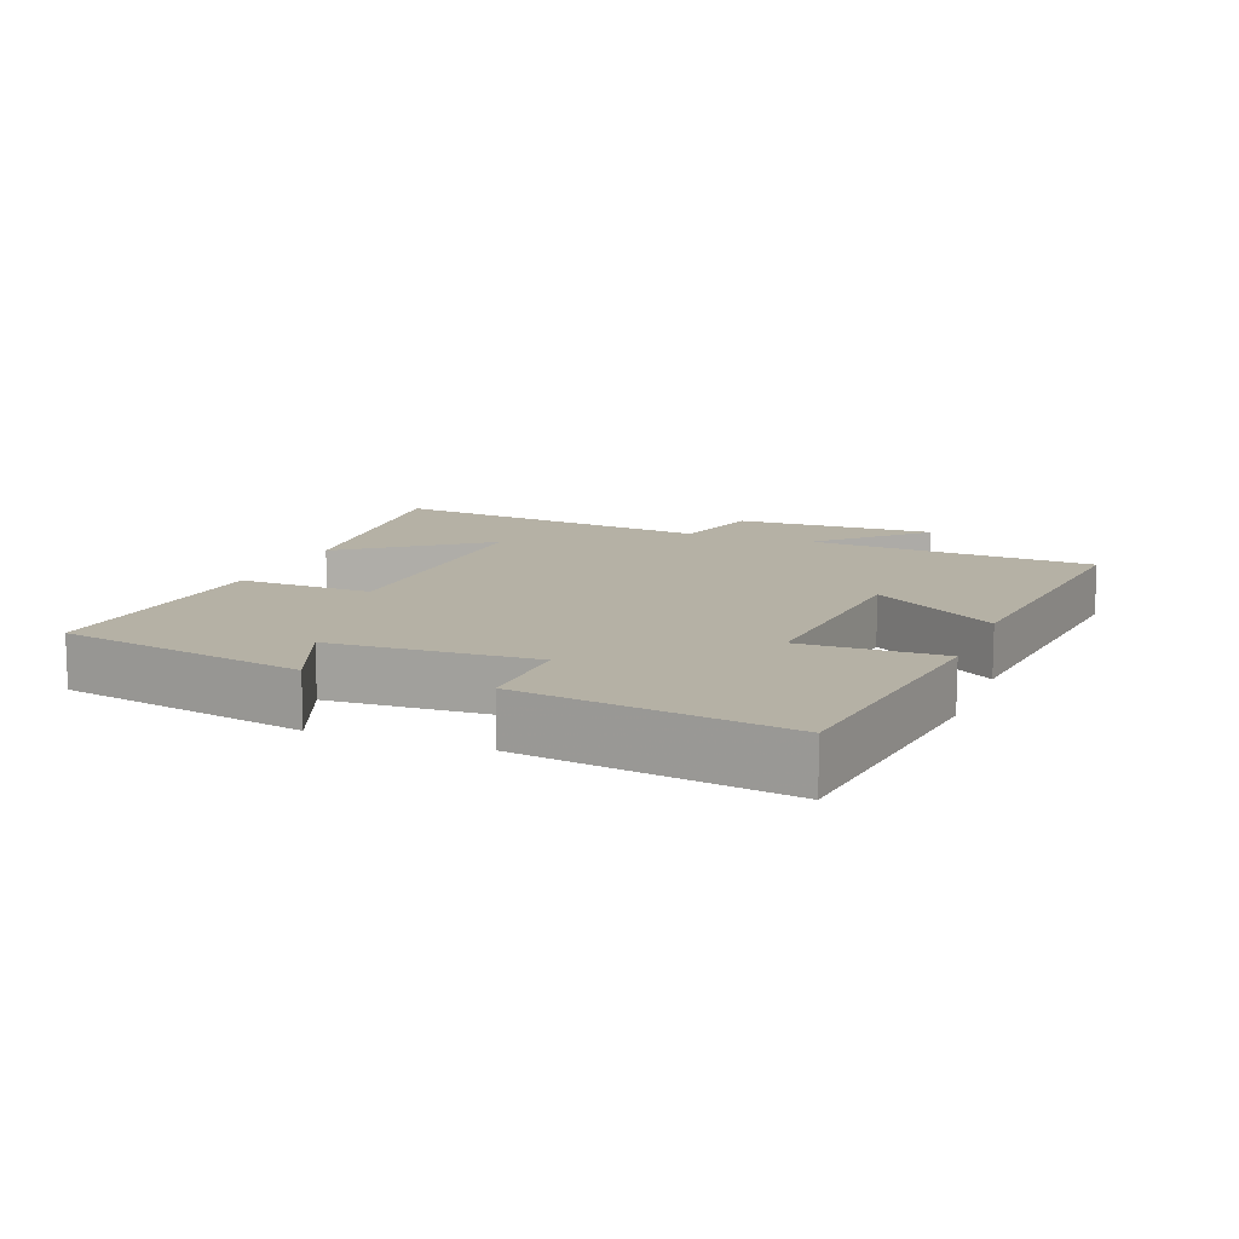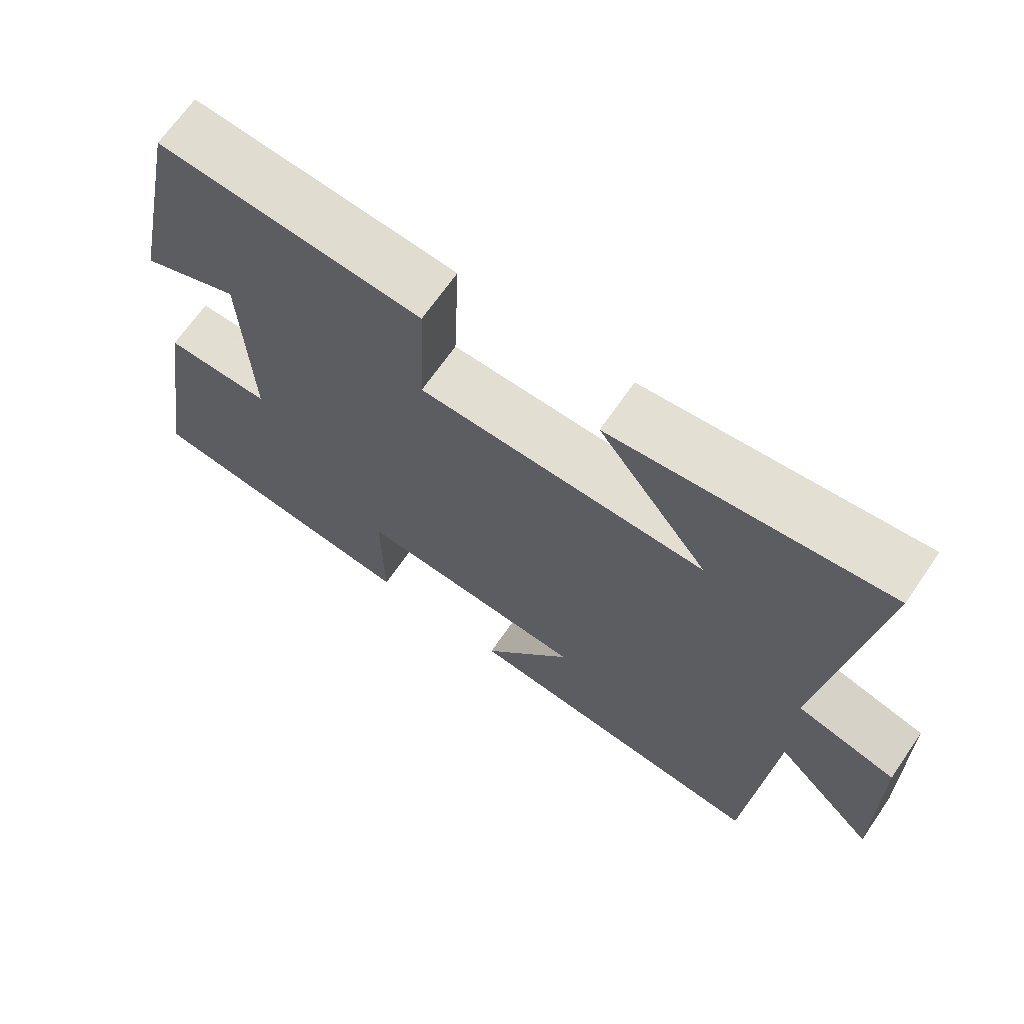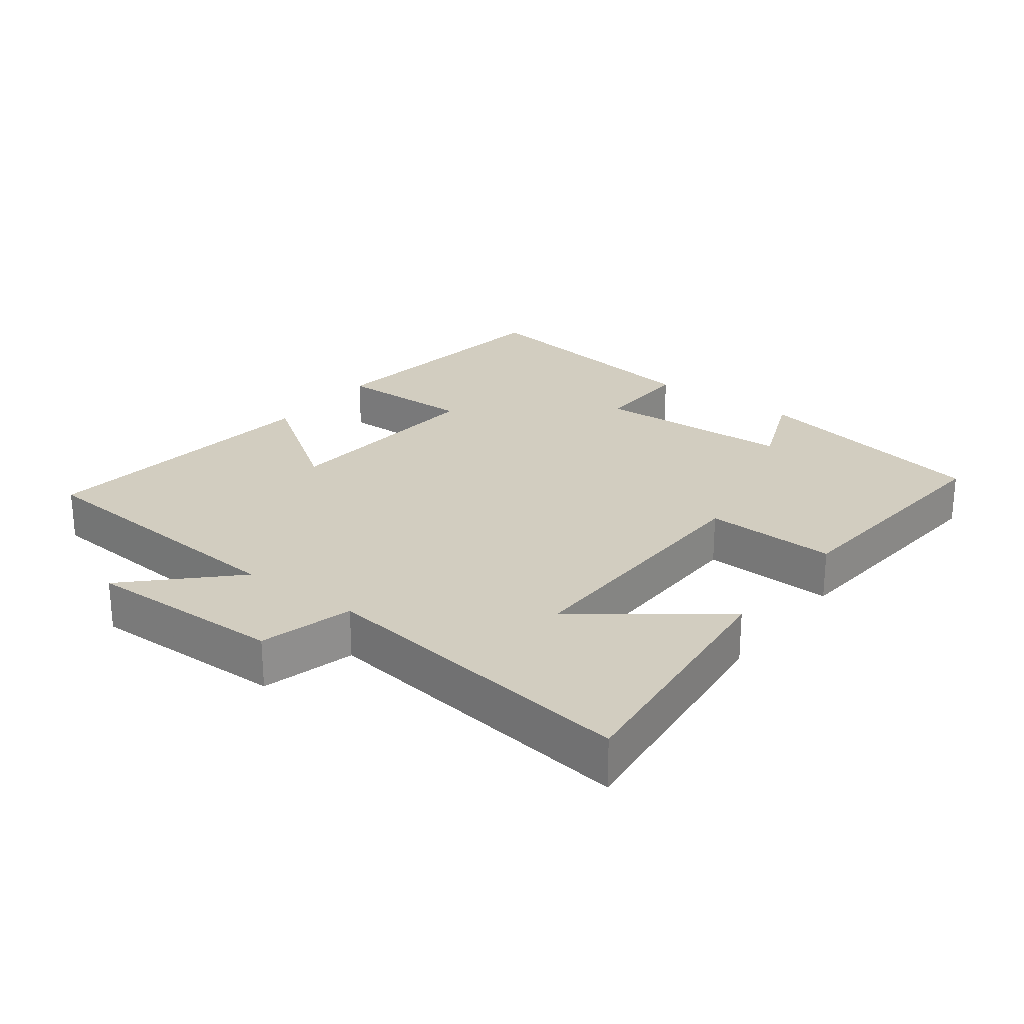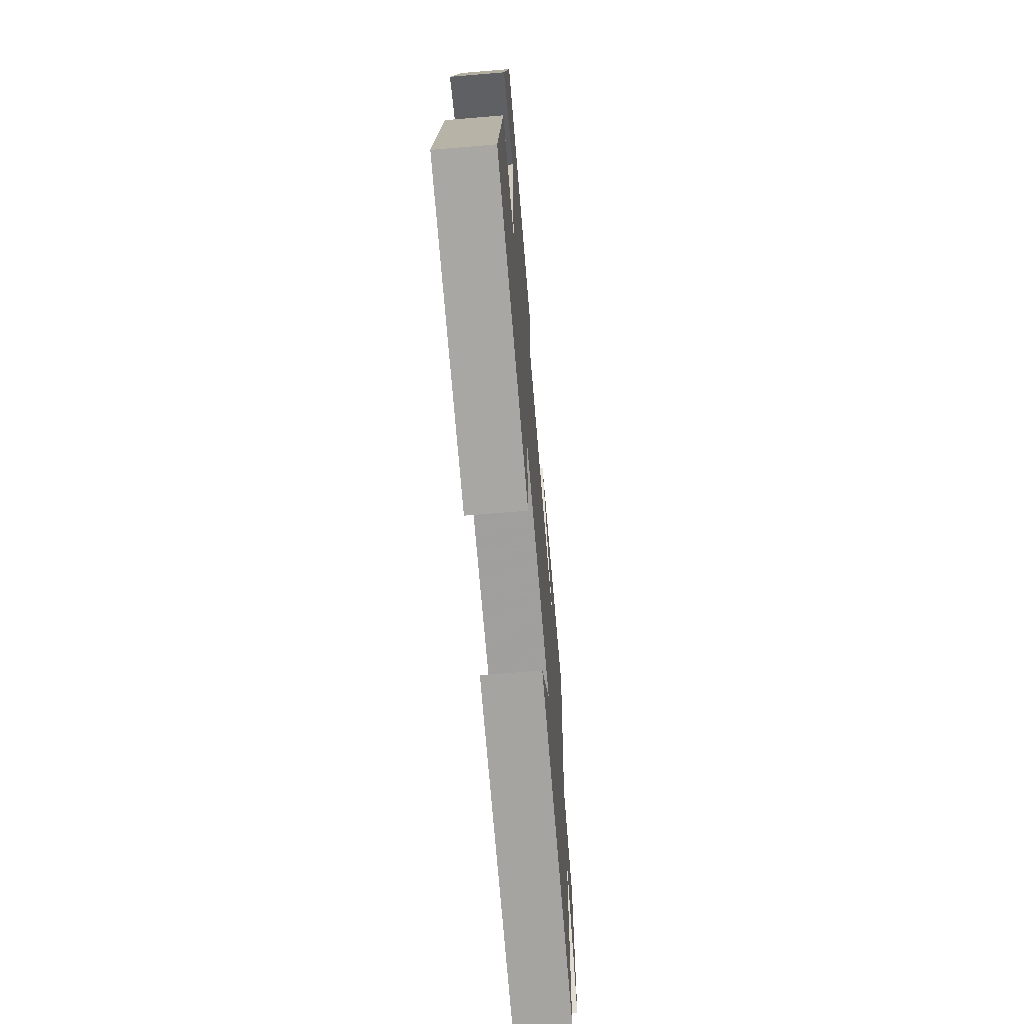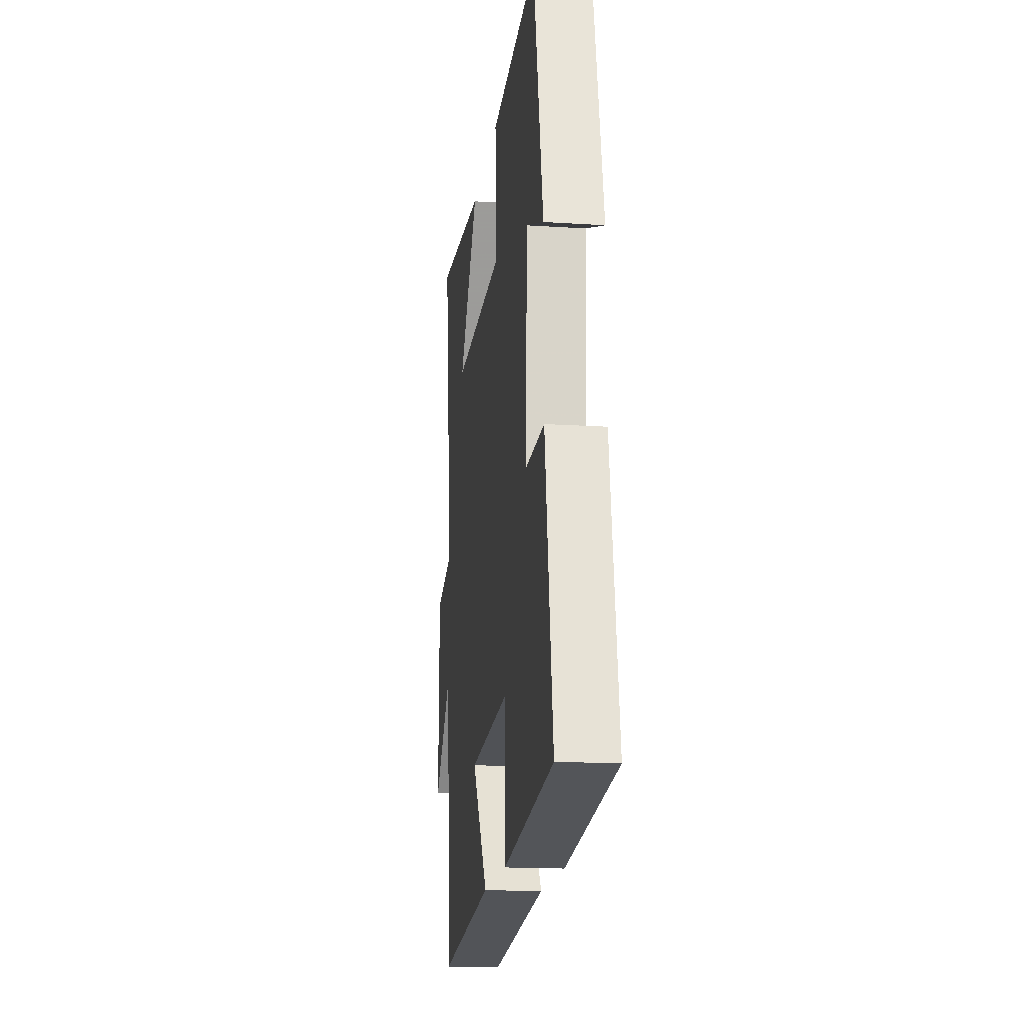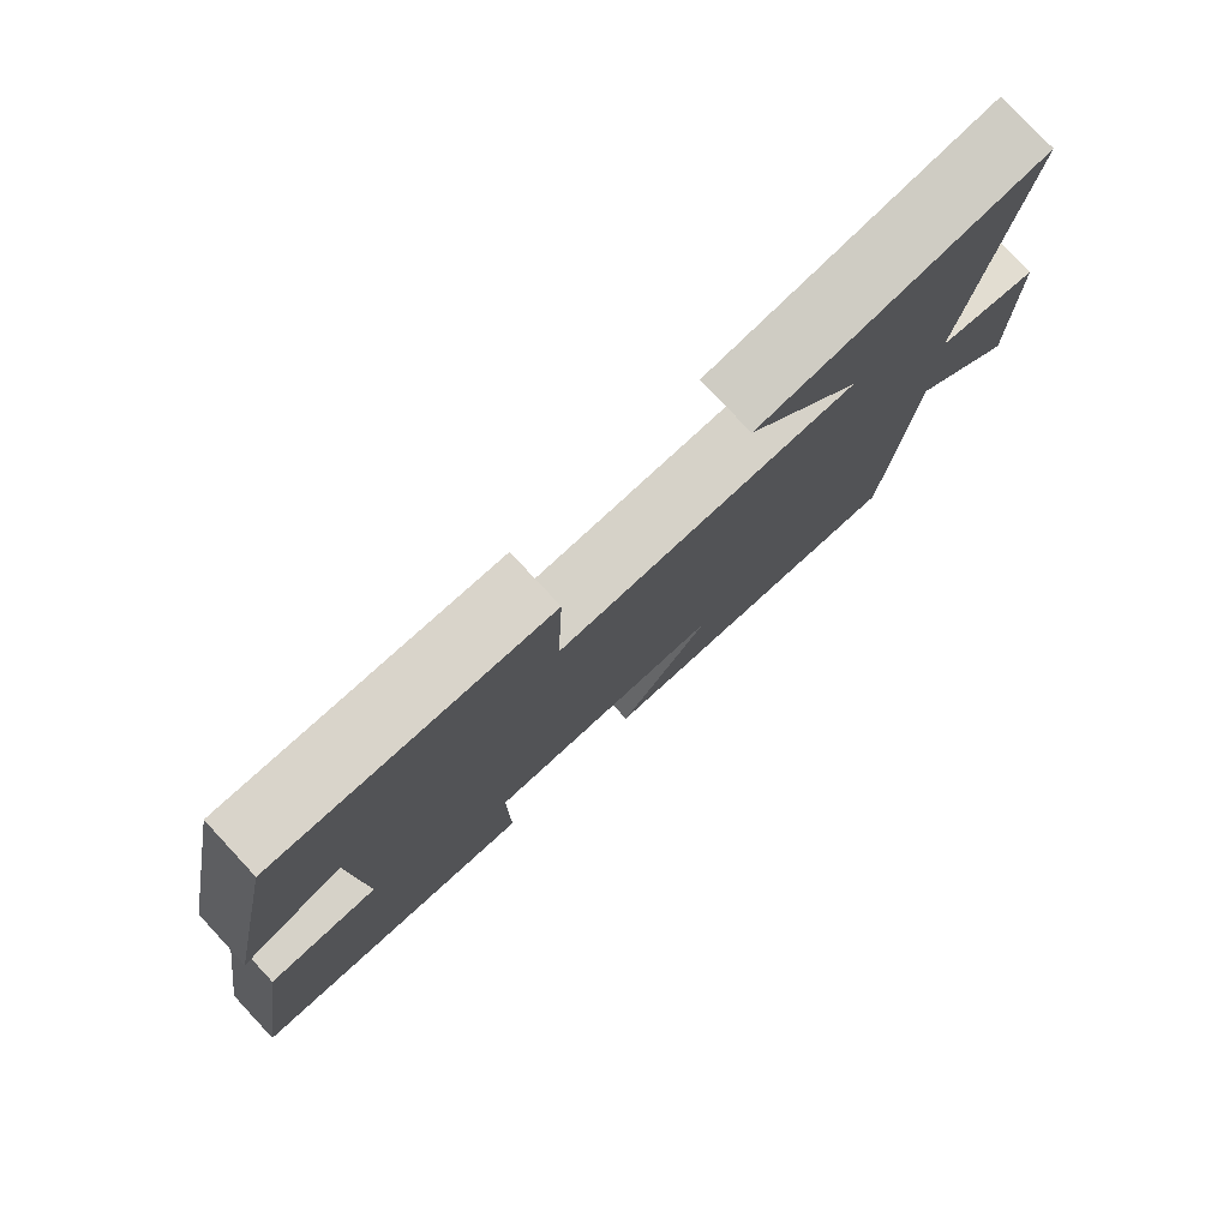
<metadata>
{"format":"obj","ext":"obj","renderer":"f3d","projection":"perspective","resolution":1024,"background":"white","views":[{"elev":11.9,"azim":111.0,"up":"+Y"},{"elev":67.7,"azim":-145.4,"up":"+Z"},{"elev":24.6,"azim":-53.0,"up":"+Y"},{"elev":-67.3,"azim":94.8,"up":"+Z"},{"elev":-16.8,"azim":82.6,"up":"+Z"},{"elev":78.7,"azim":137.0,"up":"+Z"}]}
</metadata>
<code>
v -0.566 0.07 0.541
v -0.182 0.07 0.5
v -0.336 0.07 0.296
v 0.066 0.07 0.304
v 0.058 0.07 0.5
v 0.426 0.07 0.531
v 0.5 0.07 0.171
v 0.364 0.07 0.226
v 0.352 0.07 -0.07
v 0.5 0.07 -0.067
v 0.56 0.07 -0.45
v 0.166 0.07 -0.5
v 0.168 0.07 -0.295
v -0.154 0.07 -0.319
v -0.028 0.07 -0.5
v -0.466 0.07 -0.548
v -0.5 0.07 -0.127
v -0.642 0.07 -0.27
v -0.638 0.07 0.024
v -0.5 0.07 0.061
v -0.566 0 0.541
v -0.182 0 0.5
v -0.336 0 0.296
v 0.066 0 0.304
v 0.058 0 0.5
v 0.426 0 0.531
v 0.5 0 0.171
v 0.364 0 0.226
v 0.352 0 -0.07
v 0.5 0 -0.067
v 0.56 0 -0.45
v 0.166 0 -0.5
v 0.168 0 -0.295
v -0.154 0 -0.319
v -0.028 0 -0.5
v -0.466 0 -0.548
v -0.5 0 -0.127
v -0.642 0 -0.27
v -0.638 0 0.024
v -0.5 0 0.061
f 17 18 19 20
f 15 16 17 20
f 14 15 20
f 13 14 20 1
f 10 11 12 13
f 9 10 13
f 8 9 13
f 5 6 7 8
f 4 5 8 13
f 3 4 13
f 1 2 3
f 1 3 13
f 40 39 38 37
f 40 37 36 35
f 40 35 34
f 21 40 34 33
f 33 32 31 30
f 33 30 29
f 33 29 28
f 28 27 26 25
f 33 28 25 24
f 33 24 23
f 23 22 21
f 33 23 21
f 1 21 22 2
f 2 22 23 3
f 3 23 24 4
f 4 24 25 5
f 5 25 26 6
f 6 26 27 7
f 7 27 28 8
f 8 28 29 9
f 9 29 30 10
f 10 30 31 11
f 11 31 32 12
f 12 32 33 13
f 13 33 34 14
f 14 34 35 15
f 15 35 36 16
f 16 36 37 17
f 17 37 38 18
f 18 38 39 19
f 19 39 40 20
f 20 40 21 1

</code>
